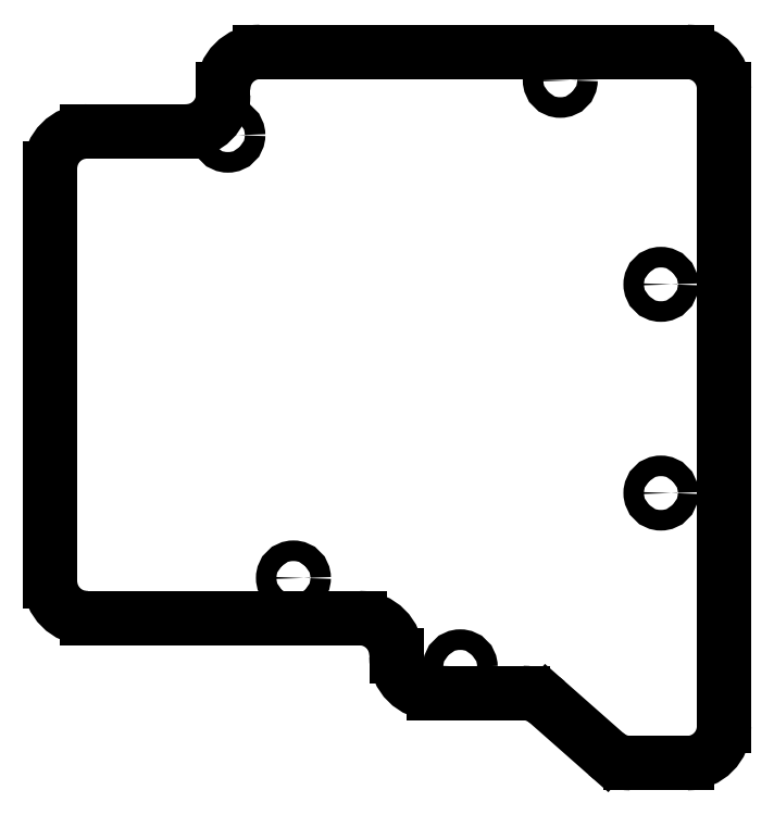
<metadata>
{"format":"dxf","ext":"dxf","renderer":"ezdxf+matplotlib","layout":"modelspace","background":"white","min_lineweight":24,"dpi":150}
</metadata>
<code>
0
SECTION
2
ENTITIES
0
LINE
8
0
10
20.9
20
-134
11
79.1
21
-134
0
LINE
8
0
10
87
20
-141.9
11
87
21
-142.1
0
LINE
8
0
10
94.9
20
-150
11
114
21
-150
0
LINE
8
0
10
119.2
20
-152
11
131.8
21
-163
0
LINE
8
0
10
137
20
-165
11
149.1
21
-165
0
LINE
8
0
10
157
20
-157.1
11
157
21
-20.9
0
LINE
8
0
10
149.1
20
-13
11
57.9
21
-13
0
LINE
8
0
10
50
20
-20.9
11
50
21
-22.1
0
LINE
8
0
10
42.1
20
-30
11
20.9
21
-30
0
LINE
8
0
10
13
20
-37.9
11
13
21
-126.1
0
ARC
8
0
10
79.1
20
-141.9
40
7.9
50
0
51
90
0
ARC
8
0
10
94.9
20
-142.1
40
7.9
50
180
51
270
0
ARC
8
0
10
114
20
-157.9
40
7.9
50
48.58
51
90
0
ARC
8
0
10
137
20
-157.1
40
7.9
50
228.6
51
270
0
ARC
8
0
10
149.1
20
-157.1
40
7.9
50
270
51
0
0
ARC
8
0
10
149.1
20
-20.9
40
7.9
50
0
51
90
0
ARC
8
0
10
57.9
20
-20.9
40
7.9
50
90
51
180
0
ARC
8
0
10
42.1
20
-22.1
40
7.9
50
270
51
0
0
ARC
8
0
10
20.9
20
-37.9
40
7.9
50
90
51
180
0
ARC
8
0
10
20.9
20
-126.1
40
7.9
50
180
51
270
0
CIRCLE
8
0
10
51
20
-30.8
40
2.2
0
CIRCLE
8
0
10
122
20
-19.08
40
2.2
0
CIRCLE
8
0
10
143.5
20
-62.68
40
2.2
0
CIRCLE
8
0
10
65
20
-125.4
40
2.2
0
CIRCLE
8
0
10
100.6
20
-144.4
40
2.2
0
CIRCLE
8
0
10
143.5
20
-107.3
40
2.2
0
ENDSEC
0
EOF

</code>
